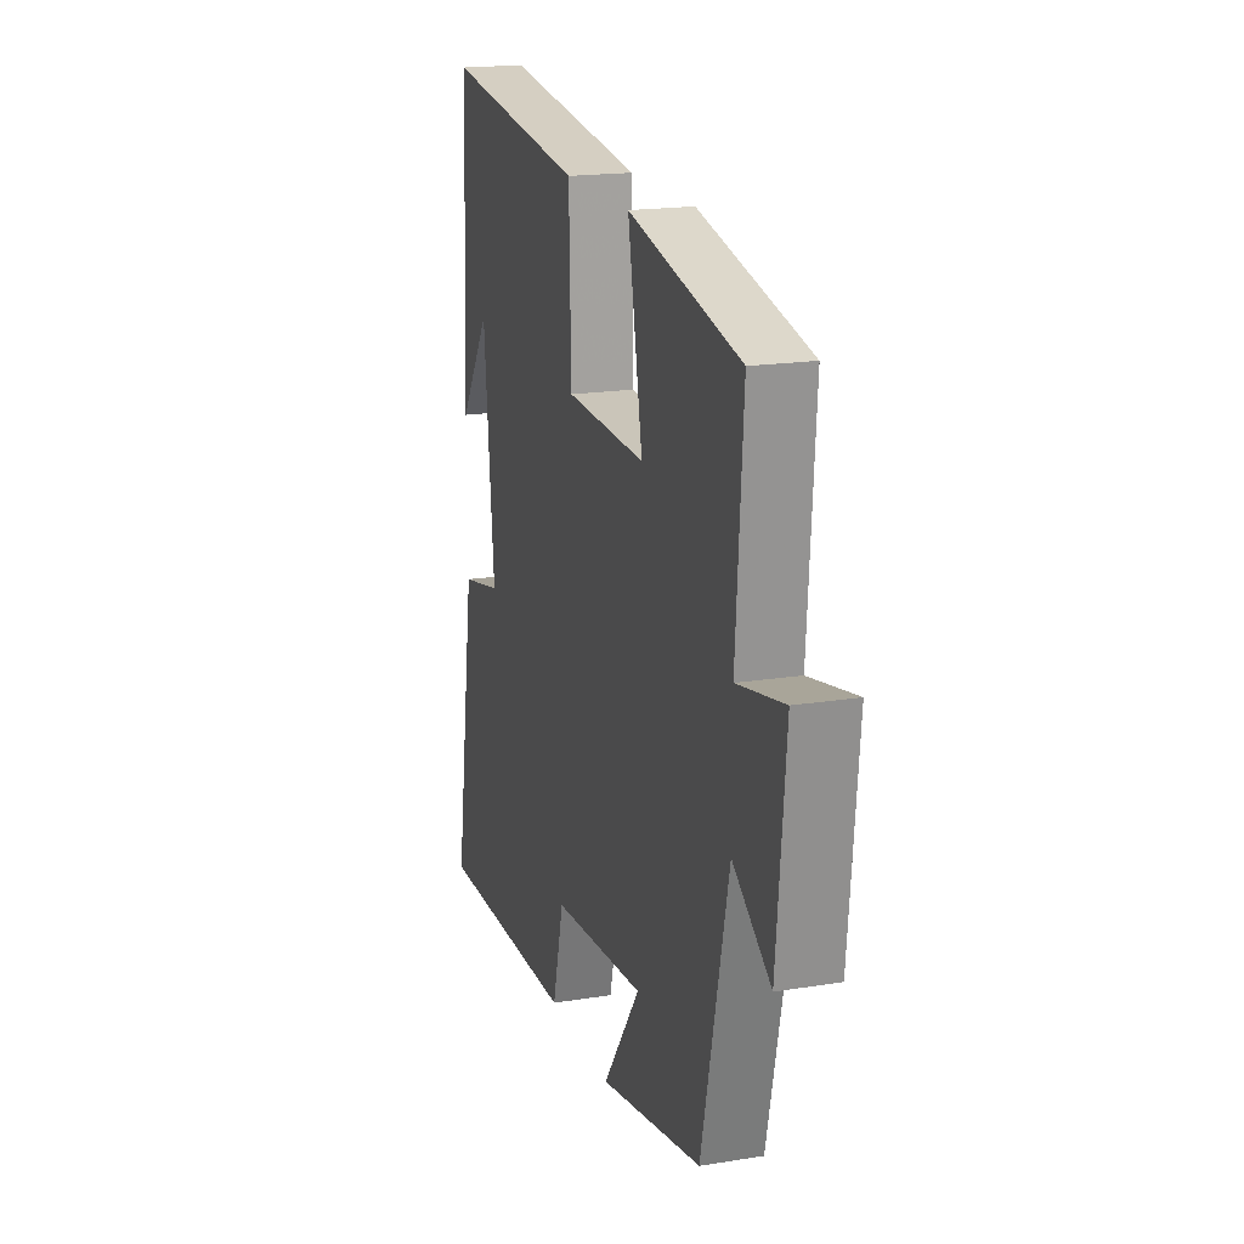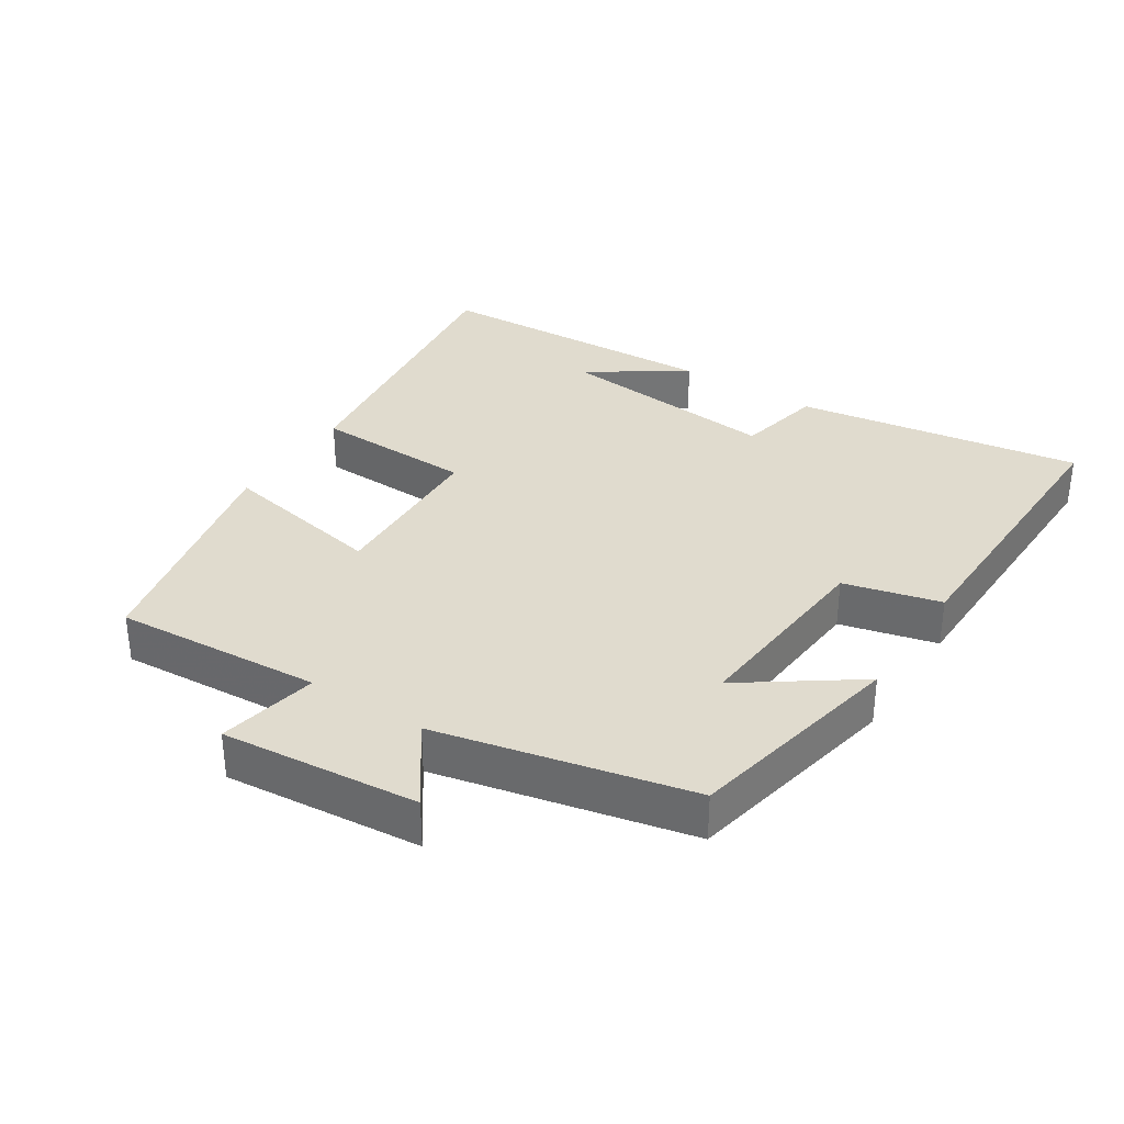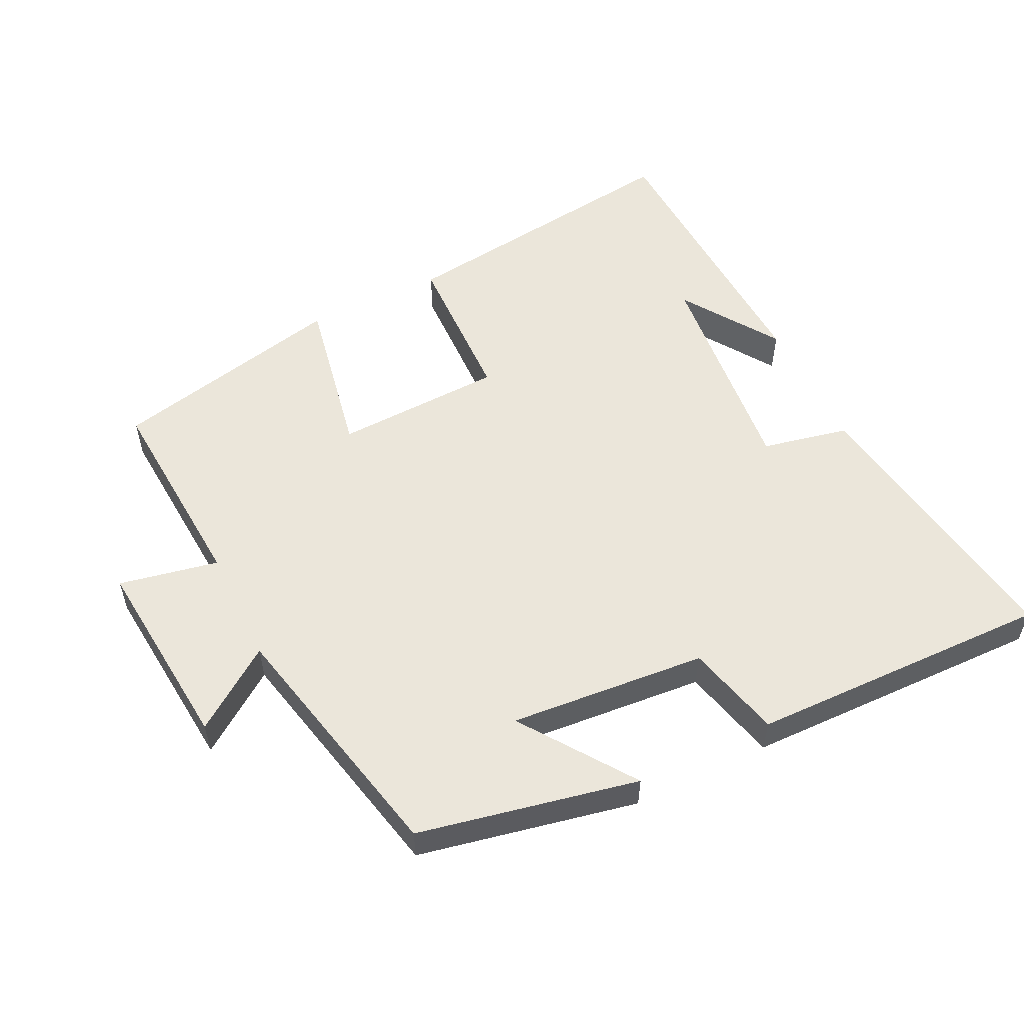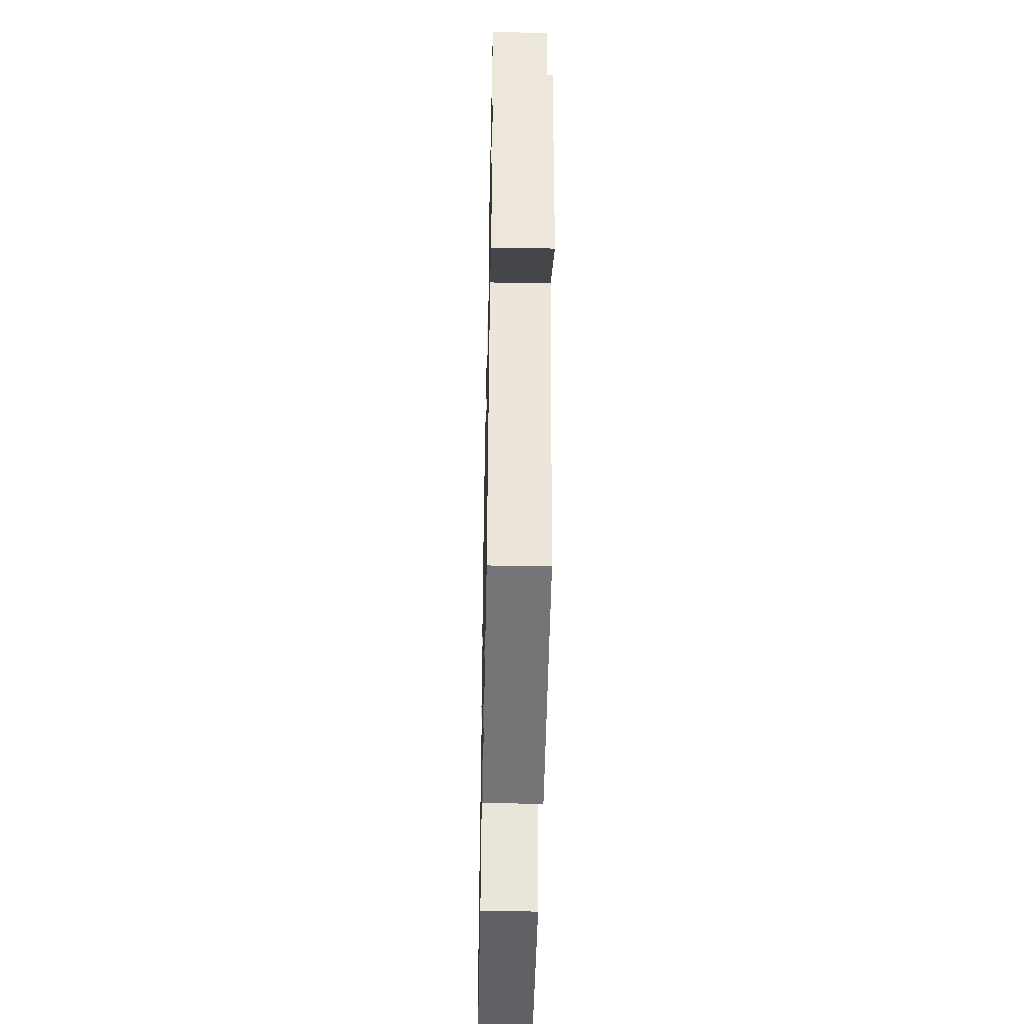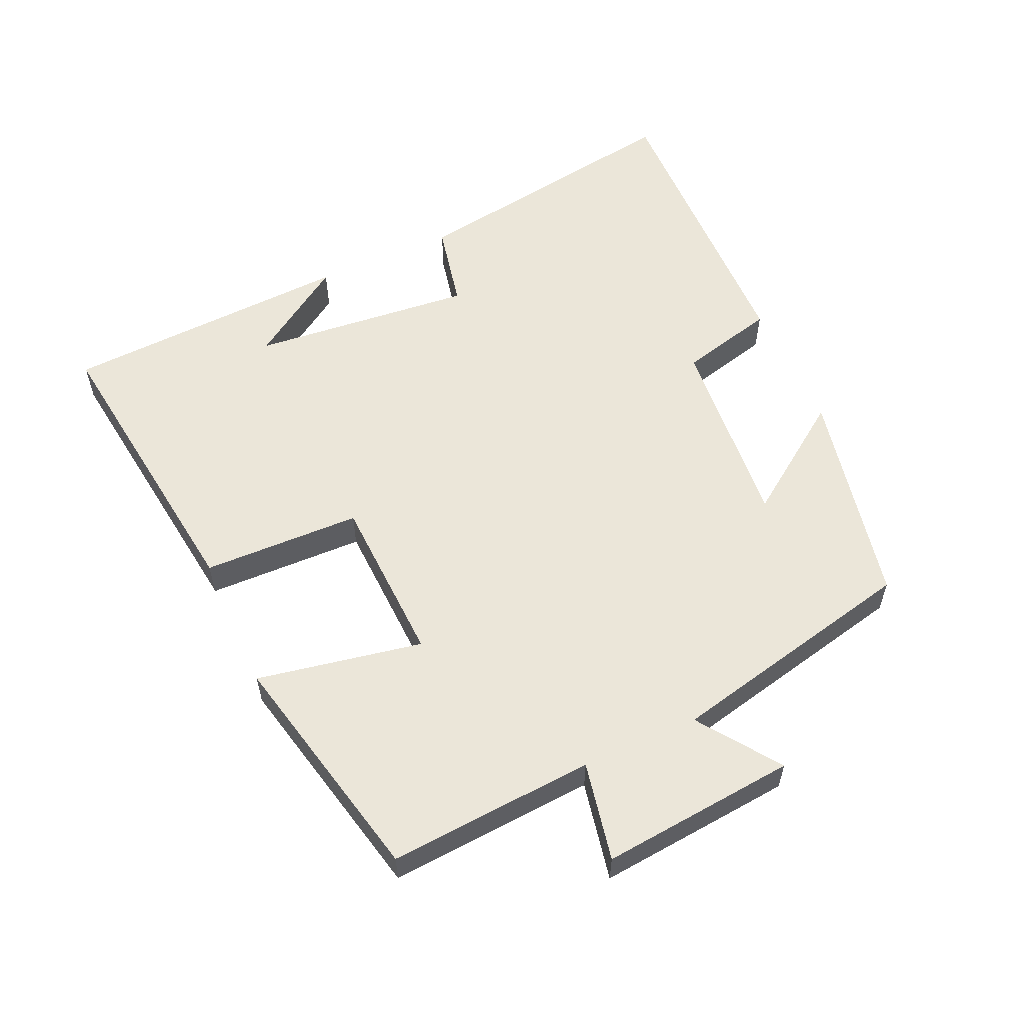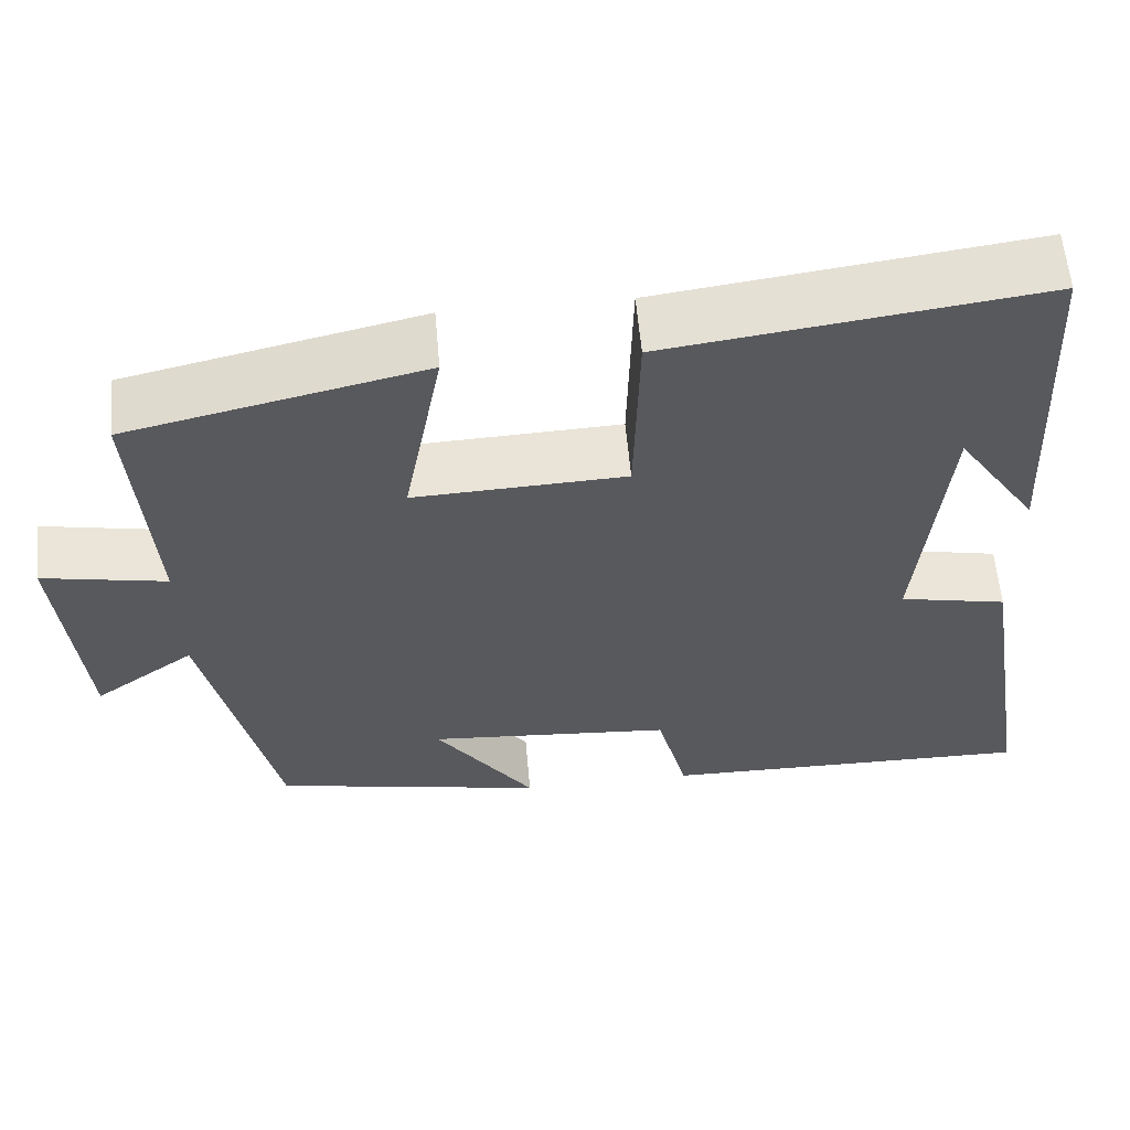
<metadata>
{"format":"obj","ext":"obj","renderer":"f3d","projection":"perspective","resolution":1024,"background":"white","views":[{"elev":18.4,"azim":72.7,"up":"+Z"},{"elev":33.7,"azim":123.0,"up":"+Y"},{"elev":54.7,"azim":154.1,"up":"+Y"},{"elev":-45.1,"azim":88.8,"up":"+Z"},{"elev":57.3,"azim":65.8,"up":"+Y"},{"elev":59.1,"azim":174.9,"up":"+Z"}]}
</metadata>
<code>
v -0.479 0.07 0.558
v -0.037 0.07 0.5
v -0.031 0.07 0.265
v 0.219 0.07 0.255
v 0.173 0.07 0.5
v 0.522 0.07 0.421
v 0.5 0.07 0.115
v 0.647 0.07 0.144
v 0.619 0.07 -0.146
v 0.5 0.07 -0.061
v 0.416 0.07 -0.434
v 0.091 0.07 -0.5
v 0.209 0.07 -0.334
v -0.083 0.07 -0.358
v -0.119 0.07 -0.5
v -0.567 0.07 -0.508
v -0.5 0.07 -0.086
v -0.372 0.07 -0.059
v -0.404 0.07 0.271
v -0.5 0.07 0.128
v -0.479 0 0.558
v -0.037 0 0.5
v -0.031 0 0.265
v 0.219 0 0.255
v 0.173 0 0.5
v 0.522 0 0.421
v 0.5 0 0.115
v 0.647 0 0.144
v 0.619 0 -0.146
v 0.5 0 -0.061
v 0.416 0 -0.434
v 0.091 0 -0.5
v 0.209 0 -0.334
v -0.083 0 -0.358
v -0.119 0 -0.5
v -0.567 0 -0.508
v -0.5 0 -0.086
v -0.372 0 -0.059
v -0.404 0 0.271
v -0.5 0 0.128
f 19 20 1
f 16 17 18
f 15 16 18
f 14 15 18
f 13 14 18 19
f 10 11 12 13
f 10 13 19
f 7 8 9 10
f 7 10 19
f 4 5 6 7
f 3 4 7 19
f 1 2 3 19
f 21 40 39
f 38 37 36
f 38 36 35
f 38 35 34
f 39 38 34 33
f 33 32 31 30
f 39 33 30
f 30 29 28 27
f 39 30 27
f 27 26 25 24
f 39 27 24 23
f 39 23 22 21
f 1 21 22 2
f 2 22 23 3
f 3 23 24 4
f 4 24 25 5
f 5 25 26 6
f 6 26 27 7
f 7 27 28 8
f 8 28 29 9
f 9 29 30 10
f 10 30 31 11
f 11 31 32 12
f 12 32 33 13
f 13 33 34 14
f 14 34 35 15
f 15 35 36 16
f 16 36 37 17
f 17 37 38 18
f 18 38 39 19
f 19 39 40 20
f 20 40 21 1

</code>
